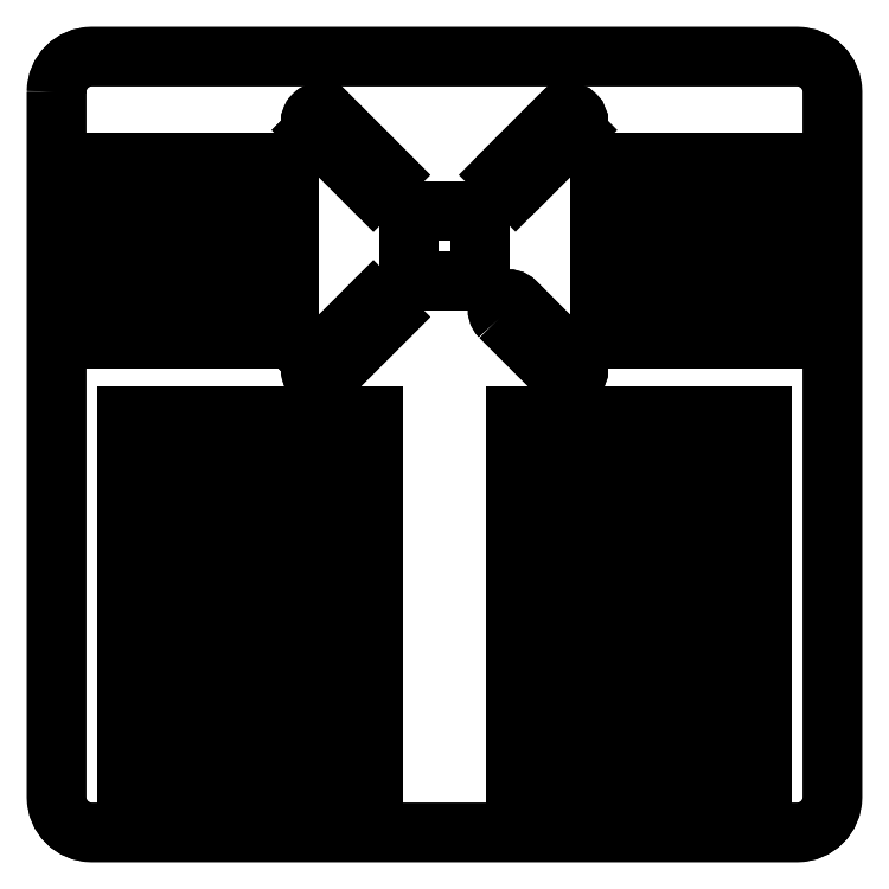
<metadata>
{"format":"dxf","ext":"dxf","renderer":"ezdxf+matplotlib","layout":"modelspace","background":"white","min_lineweight":24,"dpi":150}
</metadata>
<code>
0
SECTION
2
ENTITIES
0
LWPOLYLINE
8
0
90
8
70
1
43
0
10
-110
20
105
42
-0.4142
10
-105
20
110
10
-5
20
110
42
-0.4142
10
0
20
105
10
-1.11e-15
20
5
42
-0.4142
10
-5
20
0
10
-105
20
-5.551e-15
42
-0.4142
10
-110
20
5
0
LWPOLYLINE
8
0
90
4
70
1
43
0
10
-5
20
95
10
-9
20
95
10
-9
20
70
10
-5
20
70
0
LWPOLYLINE
8
0
90
4
70
1
43
0
10
-17
20
70
10
-17
20
95
10
-21
20
95
10
-21
20
70
0
LWPOLYLINE
8
0
90
4
70
1
43
0
10
-29
20
70
10
-29
20
95
10
-33
20
95
10
-33
20
70
0
LWPOLYLINE
8
0
90
4
70
1
43
0
10
-101
20
95
10
-105
20
95
10
-105
20
70
10
-101
20
70
0
ARC
8
0
10
-64.01
20
92.16
30
0
40
1.5
50
-135
51
45
0
LINE
8
0
10
-65.08
20
91.1
30
0
11
-73.56
21
99.59
31
0
0
ARC
8
0
10
-72.5
20
100.6
30
0
40
1.5
50
45
51
225
0
LINE
8
0
10
-71.44
20
101.7
30
0
11
-62.95
21
93.22
31
0
0
LWPOLYLINE
8
0
90
4
70
1
43
0
10
-60
20
88.15
10
-60
20
78.15
10
-50
20
78.15
10
-50
20
88.15
0
ARC
8
0
10
-45.99
20
92.16
30
0
40
1.5
50
135
51
315
0
LINE
8
0
10
-47.05
20
93.22
30
0
11
-38.56
21
101.7
31
0
0
ARC
8
0
10
-37.5
20
100.6
30
0
40
1.5
50
-45
51
135
0
LINE
8
0
10
-36.44
20
99.59
30
0
11
-44.92
21
91.1
31
0
0
ARC
8
0
10
-64.01
20
74.13
30
0
40
1.5
50
-45
51
135
0
LINE
8
0
10
-62.95
20
73.07
30
0
11
-71.44
21
64.59
31
0
0
ARC
8
0
10
-72.5
20
65.65
30
0
40
1.5
50
135
51
315
0
LINE
8
0
10
-73.56
20
66.71
30
0
11
-65.08
21
75.19
31
0
0
LWPOLYLINE
8
0
90
4
70
1
43
0
10
-47.05
20
73.07
42
-1
10
-44.92
20
75.19
10
-36.44
20
66.71
42
-1
10
-38.56
20
64.59
0
LWPOLYLINE
8
0
90
4
70
1
43
0
10
-65
20
59
10
-100
20
59
10
-100
20
55
10
-65
20
55
0
LWPOLYLINE
8
0
90
4
70
1
43
0
10
-10
20
59
10
-45
20
59
10
-45
20
55
10
-10
20
55
0
LWPOLYLINE
8
0
90
4
70
1
43
0
10
-65
20
49
10
-100
20
49
10
-100
20
45
10
-65
20
45
0
LWPOLYLINE
8
0
90
4
70
1
43
0
10
-10
20
49
10
-45
20
49
10
-45
20
45
10
-10
20
45
0
LWPOLYLINE
8
0
90
4
70
1
43
0
10
-65
20
39
10
-100
20
39
10
-100
20
35
10
-65
20
35
0
LWPOLYLINE
8
0
90
4
70
1
43
0
10
-10
20
9
10
-45
20
9
10
-45
20
5
10
-10
20
5
0
LWPOLYLINE
8
0
90
4
70
1
43
0
10
-65
20
9
10
-100
20
9
10
-100
20
5
10
-65
20
5
0
LWPOLYLINE
8
0
90
4
70
1
43
0
10
-10
20
19
10
-45
20
19
10
-45
20
15
10
-10
20
15
0
LWPOLYLINE
8
0
90
4
70
1
43
0
10
-65
20
19
10
-100
20
19
10
-100
20
15
10
-65
20
15
0
LWPOLYLINE
8
0
90
4
70
1
43
0
10
-10
20
29
10
-45
20
29
10
-45
20
25
10
-10
20
25
0
LWPOLYLINE
8
0
90
4
70
1
43
0
10
-10
20
39
10
-45
20
39
10
-45
20
35
10
-10
20
35
0
LWPOLYLINE
8
0
90
4
70
1
43
0
10
-65
20
29
10
-100
20
29
10
-100
20
25
10
-65
20
25
0
LWPOLYLINE
8
0
90
4
70
1
43
0
10
-89
20
70
10
-89
20
95
10
-93
20
95
10
-93
20
70
0
LWPOLYLINE
8
0
90
4
70
1
43
0
10
-81
20
70
10
-77
20
70
10
-77
20
95
10
-81
20
95
0
LWPOLYLINE
8
0
90
4
70
1
43
0
10
-9
20
95
10
-5
20
95
10
-5
20
70
10
-9
20
70
0
LWPOLYLINE
8
0
90
4
70
1
43
0
10
-17
20
95
10
-17
20
70
10
-21
20
70
10
-21
20
95
0
LWPOLYLINE
8
0
90
4
70
1
43
0
10
-29
20
95
10
-29
20
70
10
-33
20
70
10
-33
20
95
0
LWPOLYLINE
8
0
90
4
70
1
43
0
10
-105
20
95
10
-101
20
95
10
-101
20
70
10
-105
20
70
0
ARC
8
0
10
-64.01
20
92.16
30
0
40
1.5
50
-135
51
45
0
LINE
8
0
10
-62.95
20
93.22
30
0
11
-71.44
21
101.7
31
0
0
ARC
8
0
10
-72.5
20
100.6
30
0
40
1.5
50
45
51
225
0
LINE
8
0
10
-73.56
20
99.59
30
0
11
-65.08
21
91.1
31
0
0
LWPOLYLINE
8
0
90
4
70
1
43
0
10
-60
20
78.15
10
-60
20
88.15
10
-50
20
88.15
10
-50
20
78.15
0
LWPOLYLINE
8
0
90
4
70
1
43
0
10
-44.92
20
91.1
42
-1
10
-47.05
20
93.22
10
-38.56
20
101.7
42
-1
10
-36.44
20
99.59
0
ARC
8
0
10
-64.01
20
74.13
30
0
40
1.5
50
-45
51
135
0
LINE
8
0
10
-65.08
20
75.19
30
0
11
-73.56
21
66.71
31
0
0
ARC
8
0
10
-72.5
20
65.65
30
0
40
1.5
50
135
51
315
0
LINE
8
0
10
-71.44
20
64.59
30
0
11
-62.95
21
73.07
31
0
0
LWPOLYLINE
8
0
90
4
70
1
43
0
10
-47.05
20
73.07
42
-1
10
-44.92
20
75.19
10
-36.44
20
66.71
42
-1
10
-38.56
20
64.59
0
LWPOLYLINE
8
0
90
4
70
1
43
0
10
-100
20
59
10
-65
20
59
10
-65
20
55
10
-100
20
55
0
LWPOLYLINE
8
0
90
4
70
1
43
0
10
-45
20
59
10
-10
20
59
10
-10
20
55
10
-45
20
55
0
LWPOLYLINE
8
0
90
4
70
1
43
0
10
-100
20
49
10
-65
20
49
10
-65
20
45
10
-100
20
45
0
LWPOLYLINE
8
0
90
4
70
1
43
0
10
-45
20
49
10
-10
20
49
10
-10
20
45
10
-45
20
45
0
LWPOLYLINE
8
0
90
4
70
1
43
0
10
-100
20
39
10
-65
20
39
10
-65
20
35
10
-100
20
35
0
LWPOLYLINE
8
0
90
4
70
1
43
0
10
-45
20
9
10
-10
20
9
10
-10
20
5
10
-45
20
5
0
LWPOLYLINE
8
0
90
4
70
1
43
0
10
-100
20
9
10
-65
20
9
10
-65
20
5
10
-100
20
5
0
LWPOLYLINE
8
0
90
4
70
1
43
0
10
-45
20
19
10
-10
20
19
10
-10
20
15
10
-45
20
15
0
LWPOLYLINE
8
0
90
4
70
1
43
0
10
-100
20
19
10
-65
20
19
10
-65
20
15
10
-100
20
15
0
LWPOLYLINE
8
0
90
4
70
1
43
0
10
-45
20
29
10
-10
20
29
10
-10
20
25
10
-45
20
25
0
LWPOLYLINE
8
0
90
4
70
1
43
0
10
-45
20
39
10
-10
20
39
10
-10
20
35
10
-45
20
35
0
LWPOLYLINE
8
0
90
4
70
1
43
0
10
-100
20
29
10
-65
20
29
10
-65
20
25
10
-100
20
25
0
LWPOLYLINE
8
0
90
4
70
1
43
0
10
-89
20
95
10
-89
20
70
10
-93
20
70
10
-93
20
95
0
LWPOLYLINE
8
0
90
4
70
1
43
0
10
-77
20
70
10
-81
20
70
10
-81
20
95
10
-77
20
95
0
LWPOLYLINE
8
0
90
8
70
1
43
0
10
-110
20
105
42
-0.4142
10
-105
20
110
10
-5
20
110
42
-0.4142
10
0
20
105
10
0
20
5
42
-0.4142
10
-5
20
0
10
-105
20
0
42
-0.4142
10
-110
20
5
0
ENDSEC
0
EOF

</code>
